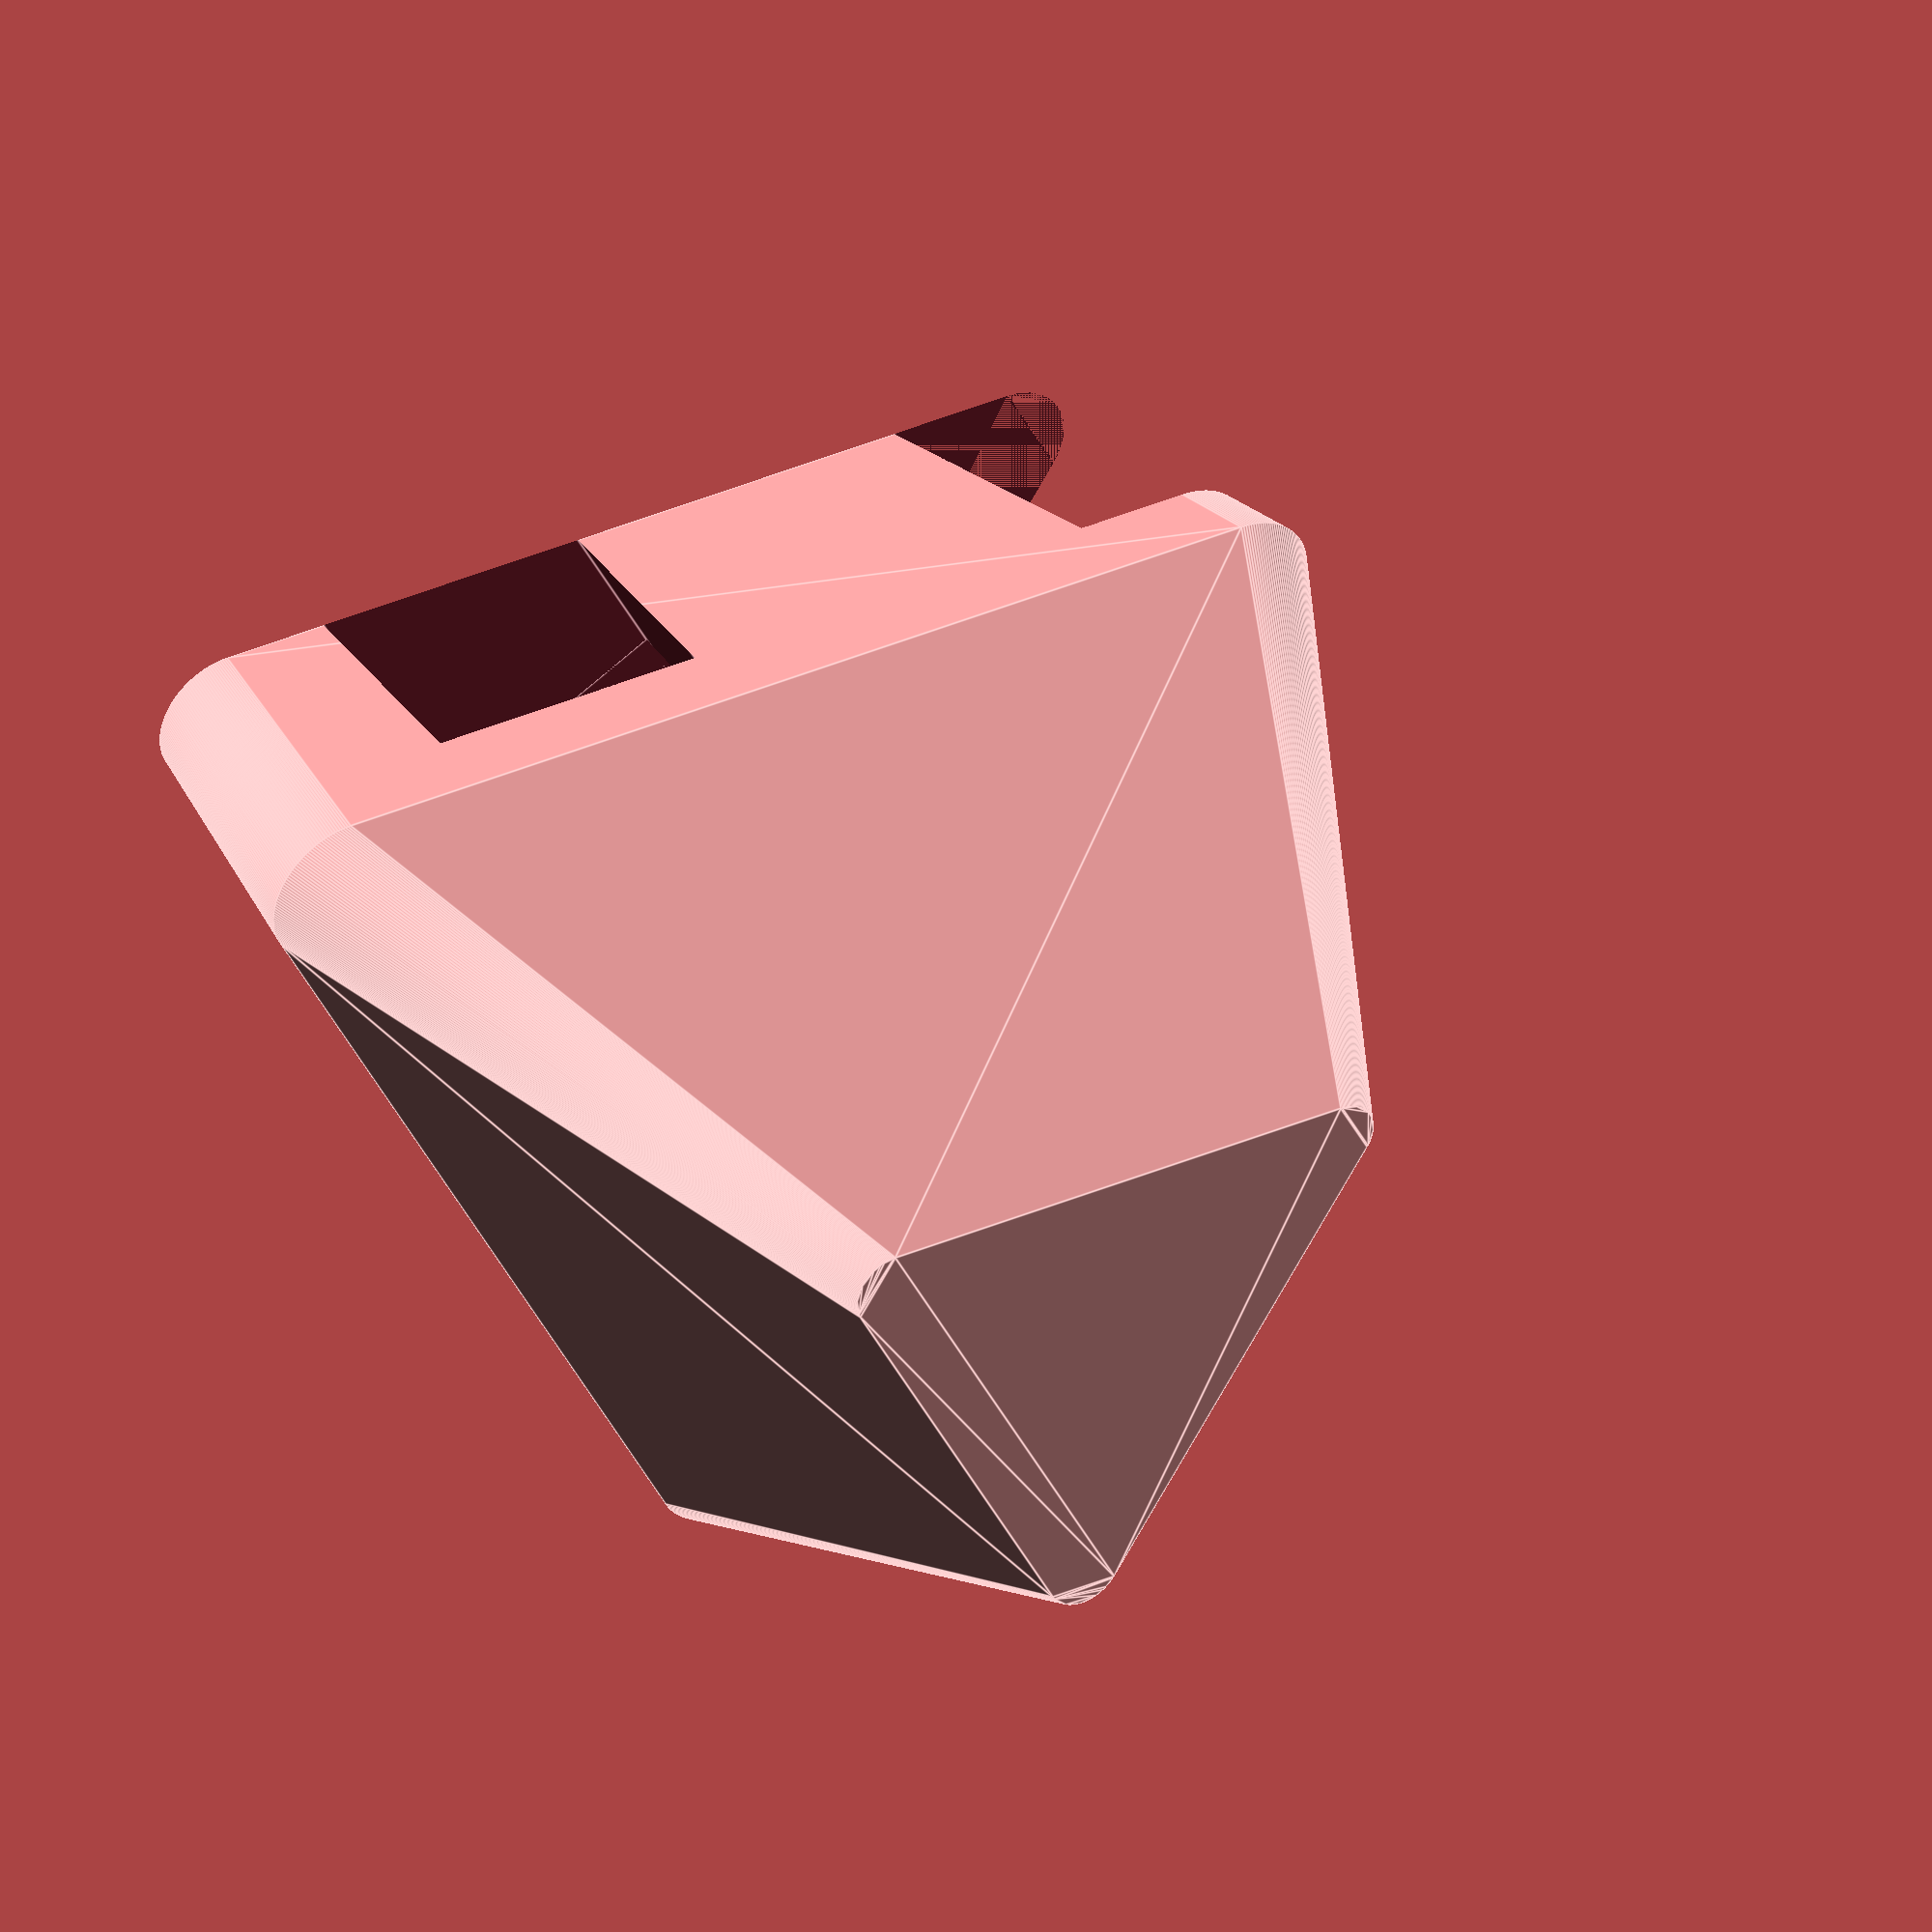
<openscad>
m   = 1;                      // minkowski radius
phi = (1 + sqrt(5))/2;        // golden ratio

b = 3.1;                      // board thickness
l = 3;                        // clip wall depth

h = 32;                       // Height of spike
j = 4;                        // Height of clip spike
x = h/j;                      // clip ratio for spike
e = 16;                       // Edge length of a spike
R = e/sqrt(3);                // radius equilateral triangle

s = phi^2 * e / 2 / sqrt(3);  // inscribed sphere in icosahedron
c = e*sqrt(phi*sqrt(5))/2;    // circumscribed sphere icosahedron

// m/cos(60) is the length of the hypotenuse of the triangle
// eminating from the point of the triangle
r = R - m/cos(60);
v = [[0,r], [-r*cos(30),-r*sin(30)], [r*cos(30),-r*sin(30)]];

mirror([0,0,1])
  linear_extrude(height=0.5*c,scale=0.5)
    minkowski(){
      polygon(v);
      circle(r = m, $fn=180);
    }

difference(){
  linear_extrude(height=h/x,scale=1-1/x)
    minkowski(){
      polygon(v);
      circle(r = m, $fn=180);
    }
    
  translate([0,0,j-l/2]) {
    cube([2*(r+m),b,l], center=true);
    cube([b,2*(r+m),l], center=true);
  }
}
</openscad>
<views>
elev=319.0 azim=295.5 roll=148.3 proj=o view=edges
</views>
